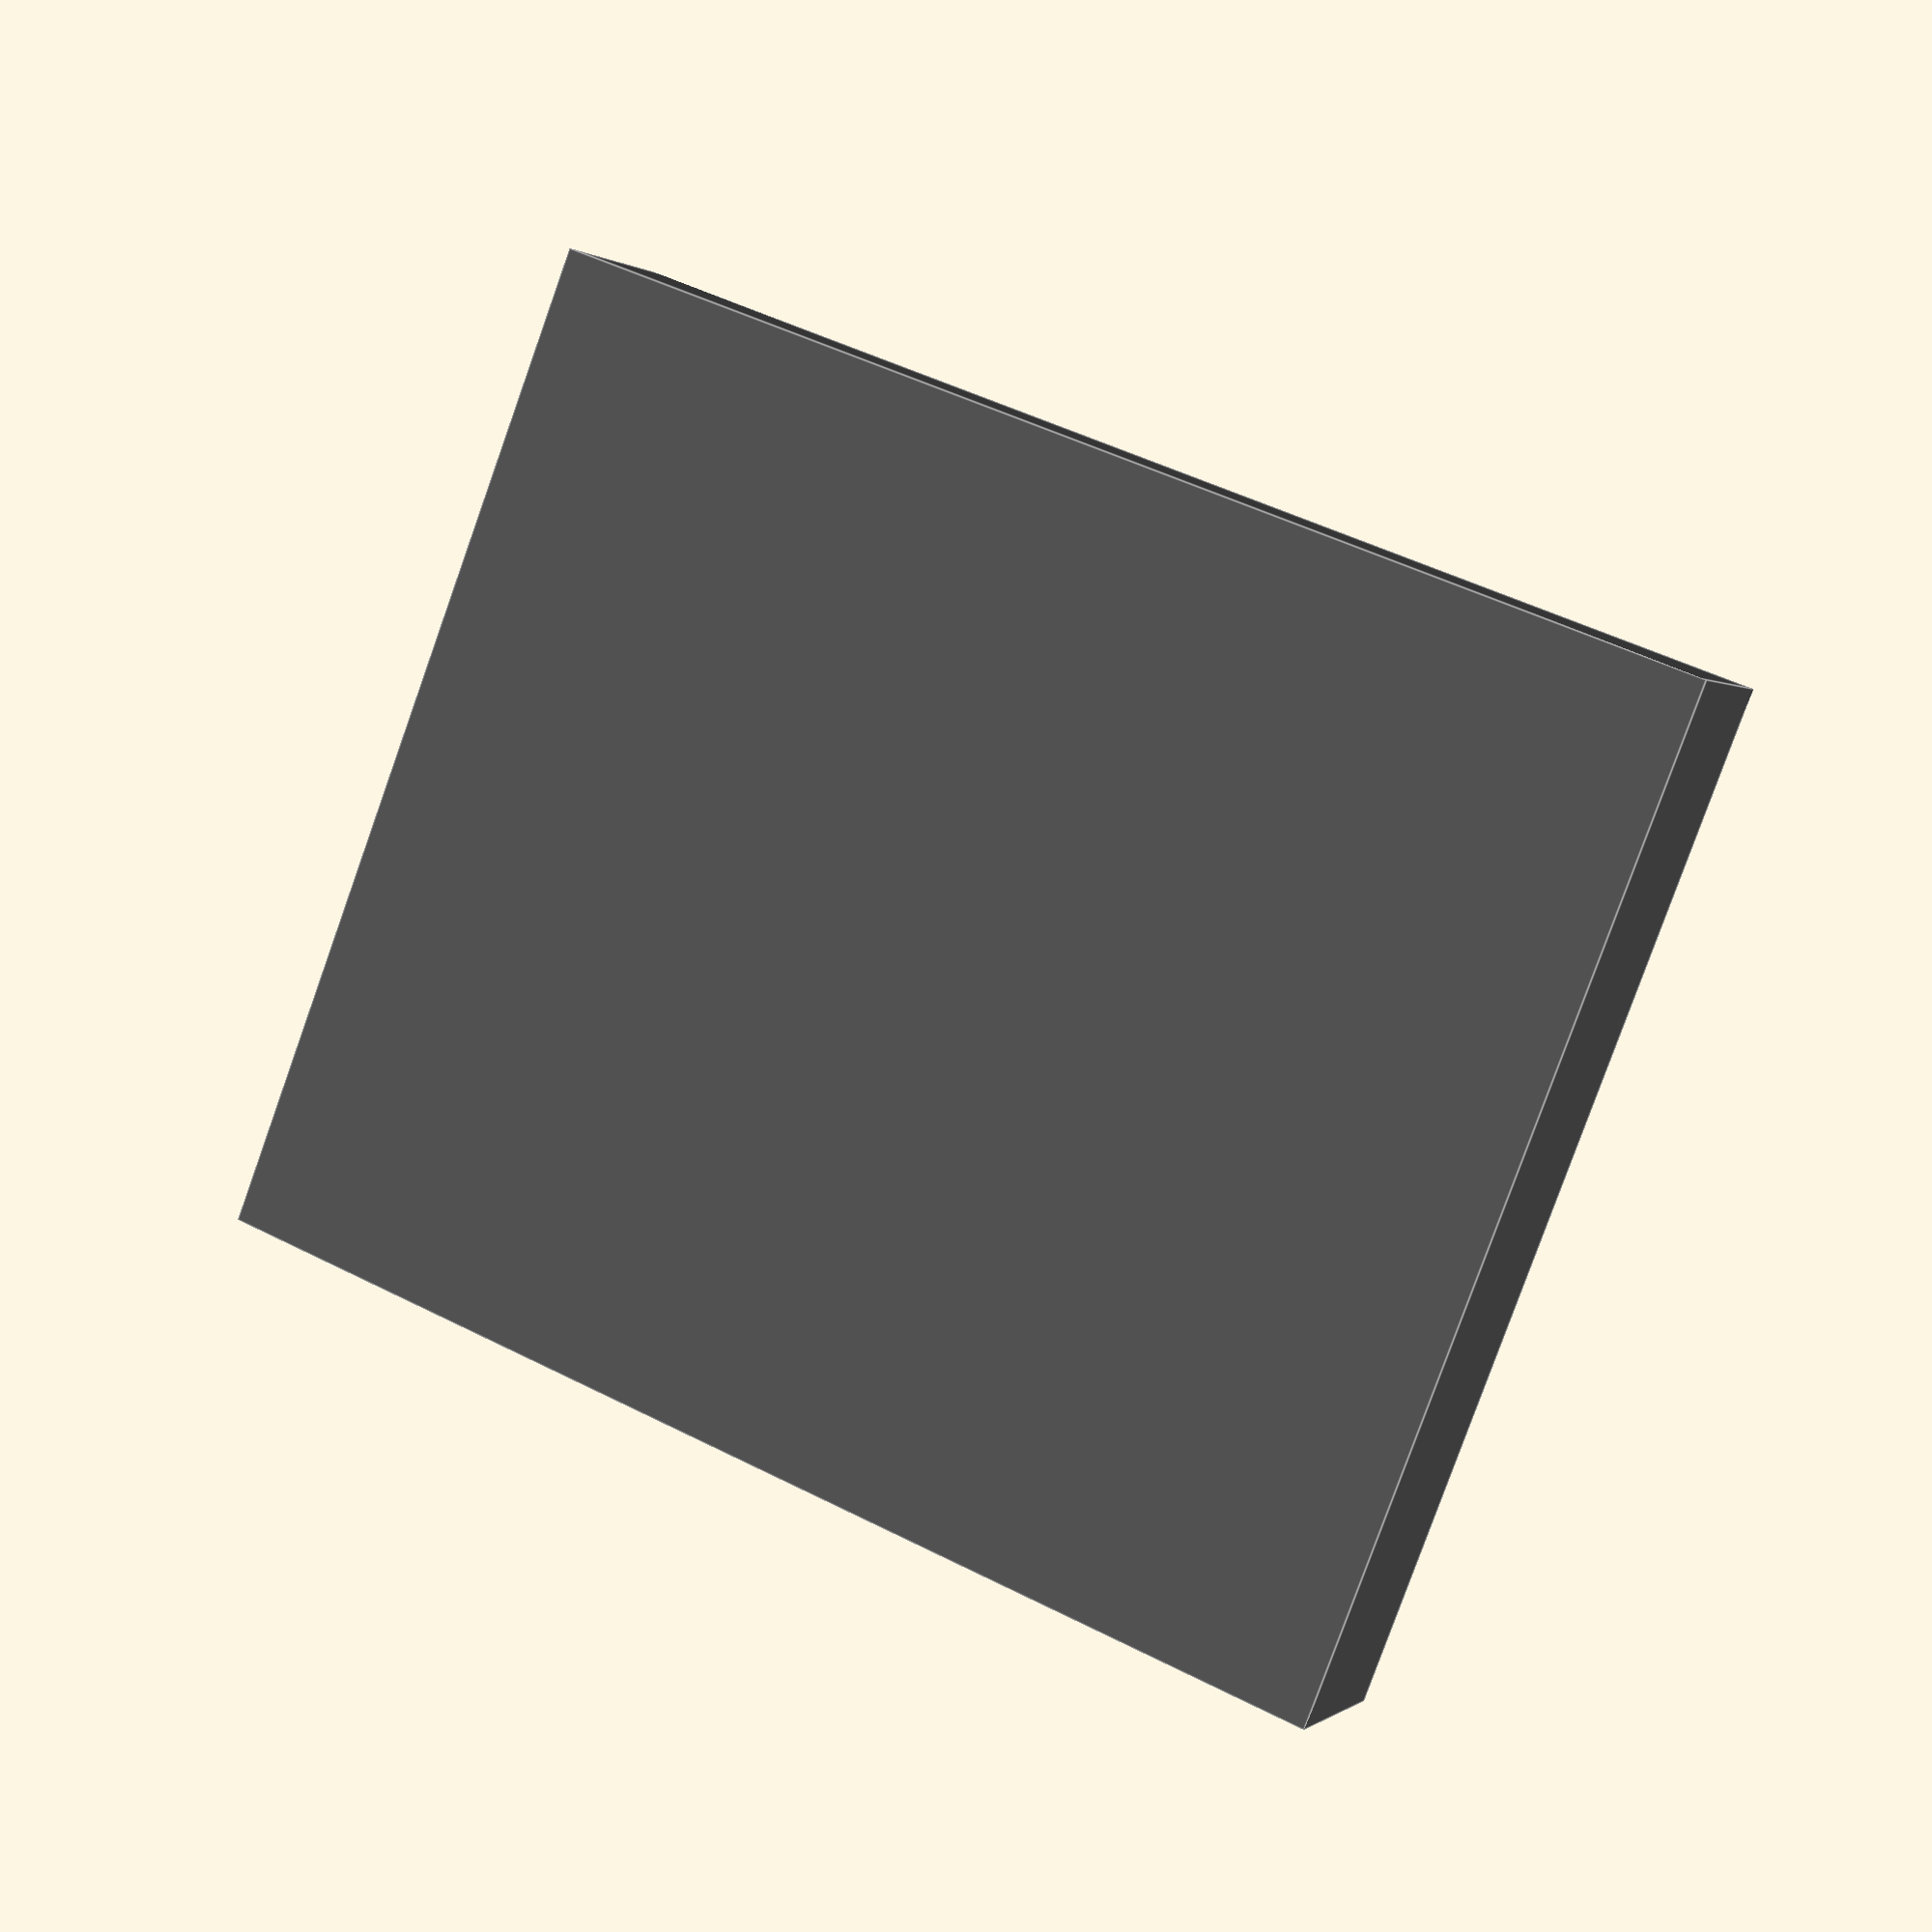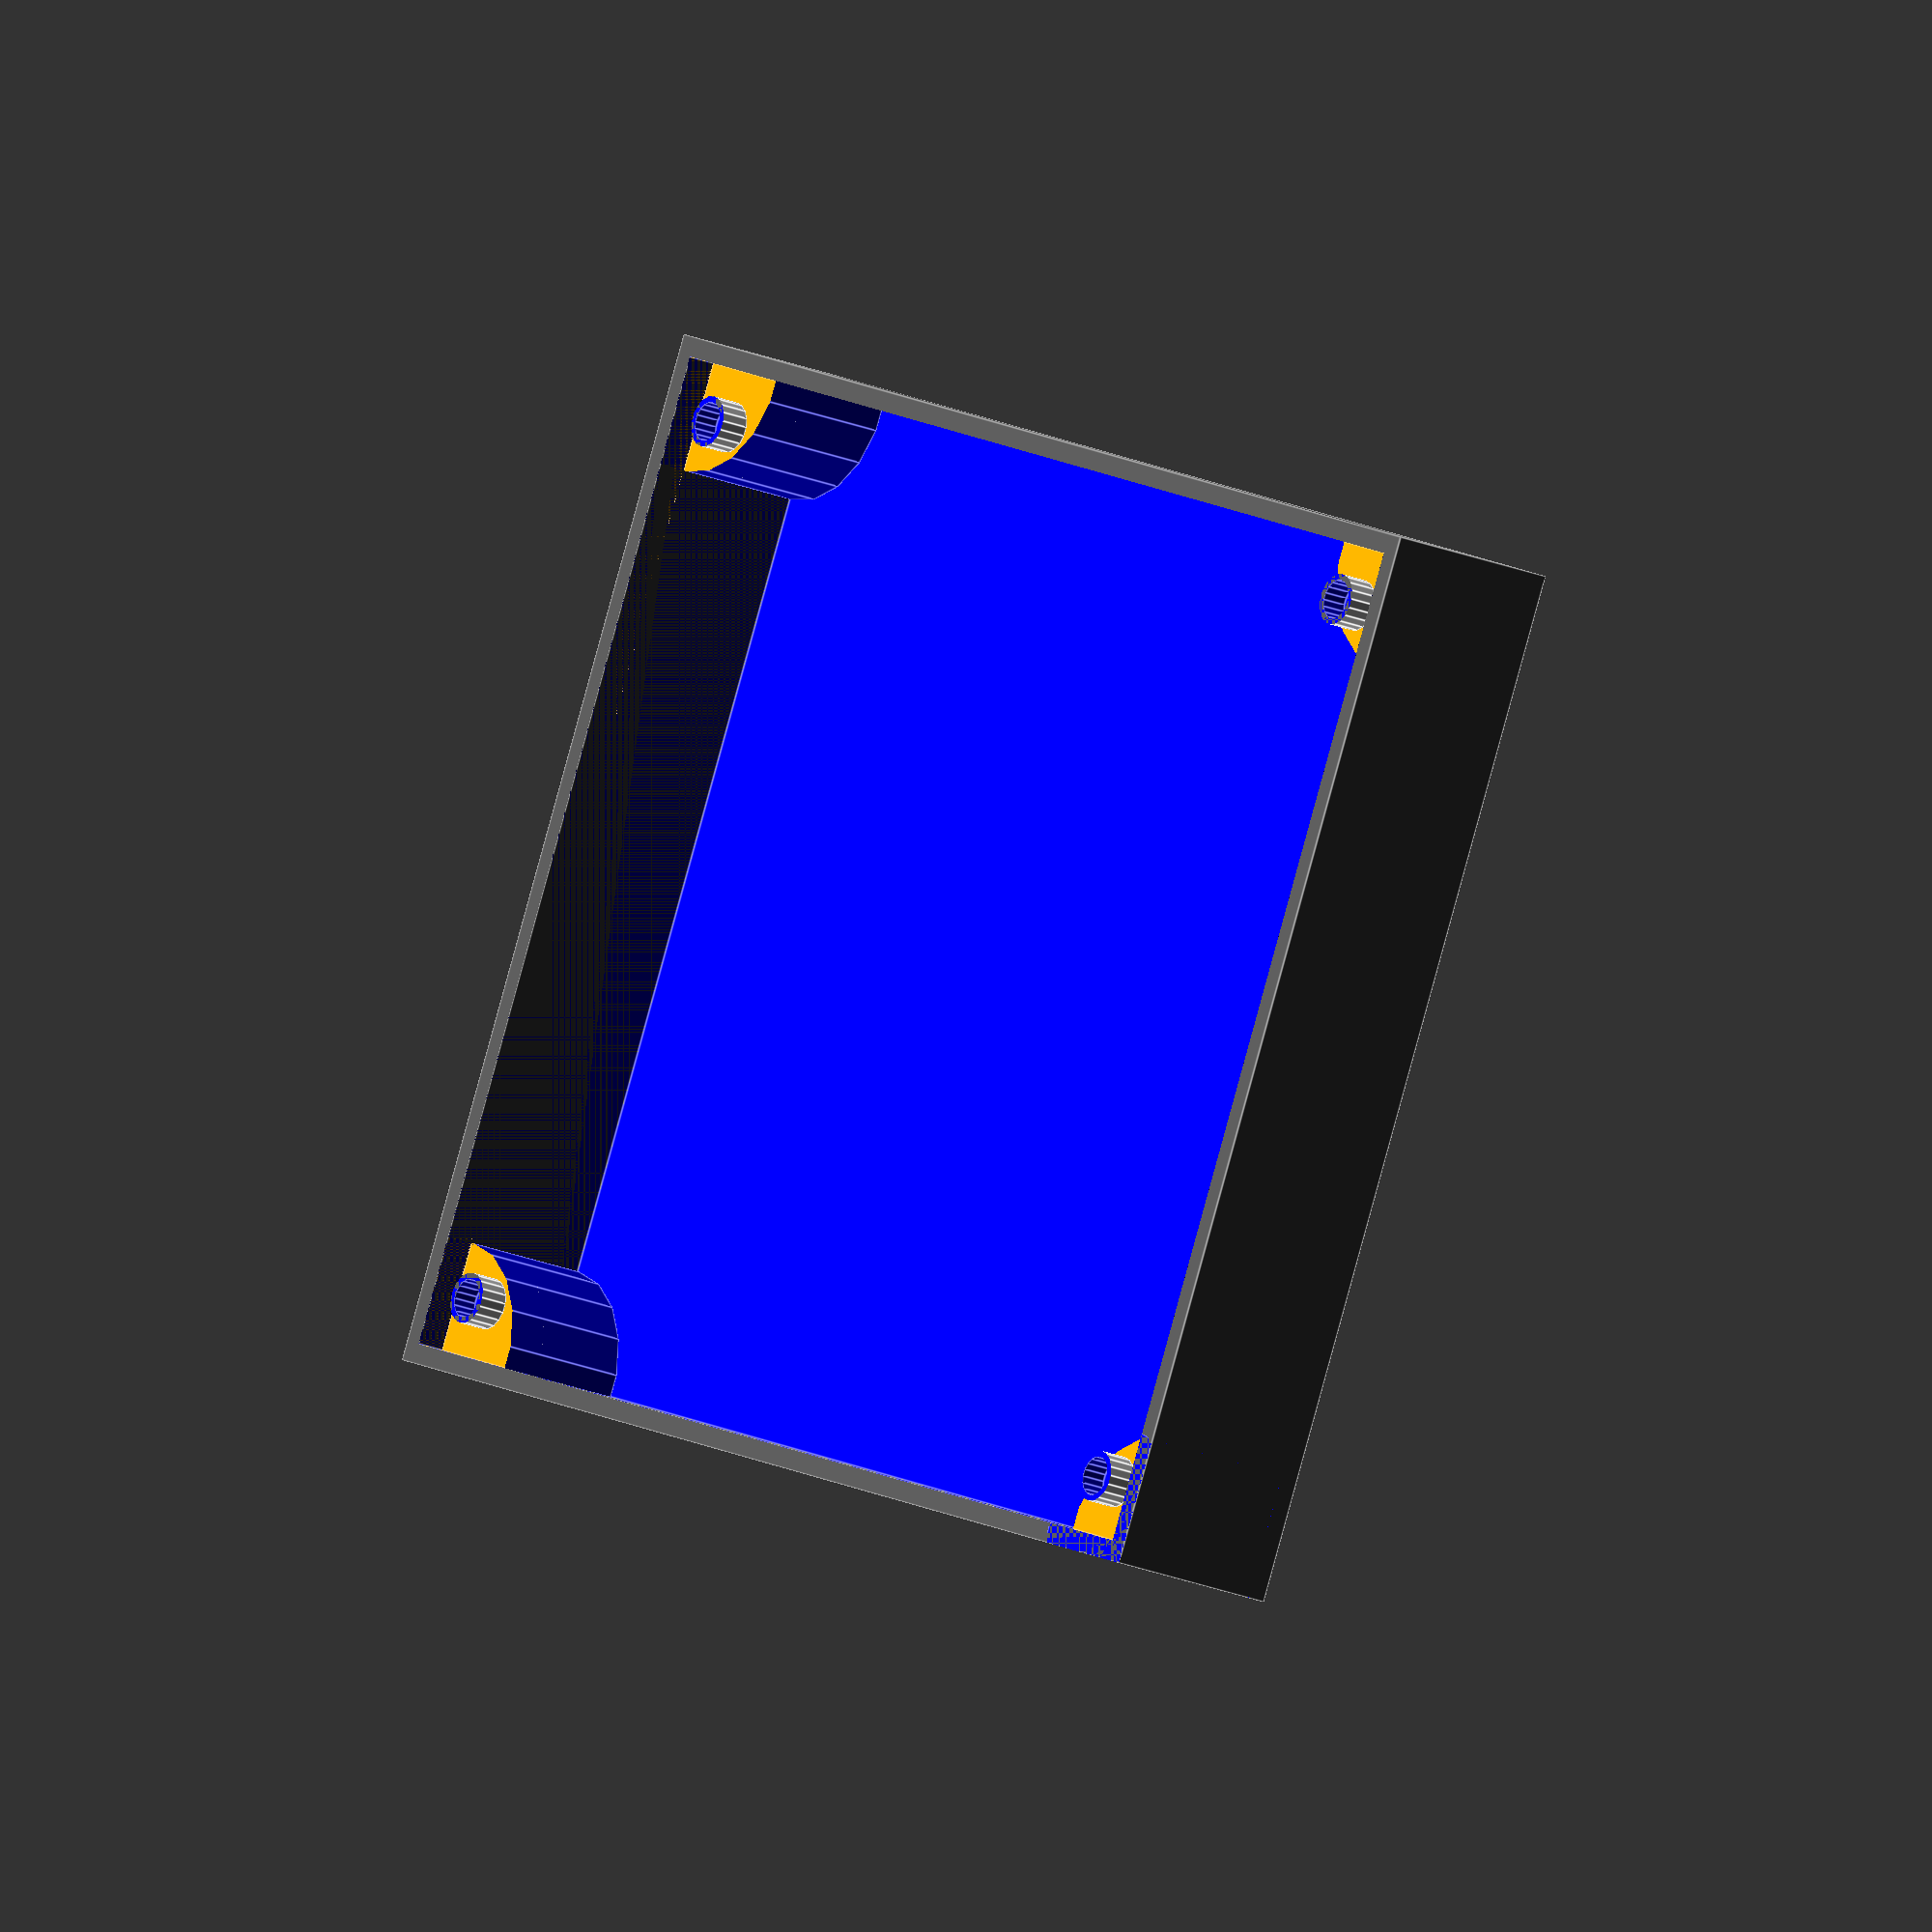
<openscad>

clearance = 0.2;
cap_clearance = 0.3;
t = 0.01;
$fn = 18;
wall = 1.2;

pcb_w = 61;
pcb_d = 72.5;
pcb_h = 1.6;
height = 10 + wall;

module edgk_35() {
    wire_w = 0.8;
    wire_h = 3.5;
    wire_d = 3.5; // distance between legs
    w = 7.8;
    d = 7.2;
    color("#8D8")
    cube([w, d, 9.2]);
    for (x = [w/2 - wire_d/2, w/2 + wire_d/2]) {
        color("silver")
        translate([x - wire_w/2, 2.9, -wire_h])
        cube([wire_w, wire_w, wire_h]);
    }
}

module pcb(positive, real) {
    c = (real)? 0: clearance;
    w = pcb_w;
    d = pcb_d;
    h = pcb_h;
    screw_hole_from_edge = 1.5;
    screw_hole_d = 3.5;
    screw_hole_pos = screw_hole_from_edge + screw_hole_d/2;
    screw_h = 10;
    if (positive) {
        hole_size = screw_hole_d + screw_hole_from_edge*2;
        color("blue")
        difference() {
            intersection() {
                for (x = [0, w], y = [0, d]) {
                    translate([x, y, -height+wall])
                    cylinder(r = hole_size, h = height-wall);
                    //cube([hole_size, hole_size, height-wall + t*2]);
                }
                translate([-clearance, -clearance, -height+wall])
                cube([w+clearance*2, d+clearance*2, height]);
            }
            // screw holes
            for (x = [screw_hole_pos, w - screw_hole_pos], y = [screw_hole_pos, d - screw_hole_pos]) {
                translate([x, y, -h])
                cylinder(d = 2.4 + c*2, h = h + t*2+c*2);
                translate([x, y, - screw_h])
                cylinder(d = 2, h = screw_h);
            }
        }
    } else {
        translate([0, 0, -h])
        difference() {
            color("orange")
            translate([-c, -c, -c])
            cube([w+c*2, d+c*2, h+c*2]);
            // screw holes
            for (x = [screw_hole_pos, w - screw_hole_pos], y = [screw_hole_pos, d - screw_hole_pos]) {
                translate([x, y, -t-c])
                cylinder(d = screw_hole_d - c*2, h = h + t*2+c*2);
            }
        }
        // dc in
        translate([1.7, 65, 0])
        rotate(90, [0, 0, -1])
        edgk_35();
        // big cap
        color("#333")
        translate([29.8, 55, 0])
        cylinder(d = 8.1, h = 13);
        // big inductor
        color("#333")
        translate([53.6, 24.6, 0])
        cylinder(d = 9.7, h = 14);
        // spacing for bottom smd parts and tht legs
        smd_h = 2.4 + c;
        smd_padding = 0.8;
        color([1, 1, 1, 0.5])
        translate([0, 0, -h - smd_h])
        difference() {
            cube([pcb_w - smd_padding*2, pcb_d - smd_padding*2, smd_h]);
            hole_size = screw_hole_d + screw_hole_from_edge*2;
            for (x = [screw_hole_pos, w - screw_hole_pos], y = [screw_hole_pos, d - screw_hole_pos]) {
                translate([x - hole_size/2, y - hole_size/2, -t])
                cube([hole_size, hole_size, smd_h + t*2]);
            }
        }
    }
}

module upper_casing(positive, real) {
    c = (real)? 0: cap_clearance;
    if (positive) {
    } else {
    }
}

module lower_casing(positive, real) {
    c = (real)? 0: clearance;
    w = pcb_w + clearance*2 + wall*2;
    d = pcb_d + clearance*2 + wall*2;
    h = height;
    pcb_pos = [wall + clearance, wall + clearance, h];
    cap_pos = [0, 0, h];
    cavity_margin = wall + 5;
    if (positive) {
    } else {
        difference() {
            union() {
                color("#555")
                difference() {
                    cube([w, d, h]);
                    // cavity
                    translate([wall+c, wall+c, wall+c])
                    cube([w - wall*2 -c*2, d - wall*2 - c*2, h - wall + t]);
                }
                translate(cap_pos)
                upper_casing(true, true);
                translate(pcb_pos)
                pcb(true, true);
            }
            /*translate([cavity_margin, cavity_margin, wall])
            cube([w - cavity_margin*2, d - cavity_margin*2, h - wall + t]);*/
            translate(cap_pos)
            upper_casing(false, false);
            // pcb imprint
            translate(pcb_pos)
            pcb(false, false);
        }
        *translate(pcb_pos)
        pcb(false, true);
    }
}

lower_casing(false, true);
</openscad>
<views>
elev=179.5 azim=248.6 roll=337.5 proj=p view=edges
elev=199.5 azim=294.9 roll=129.0 proj=o view=edges
</views>
